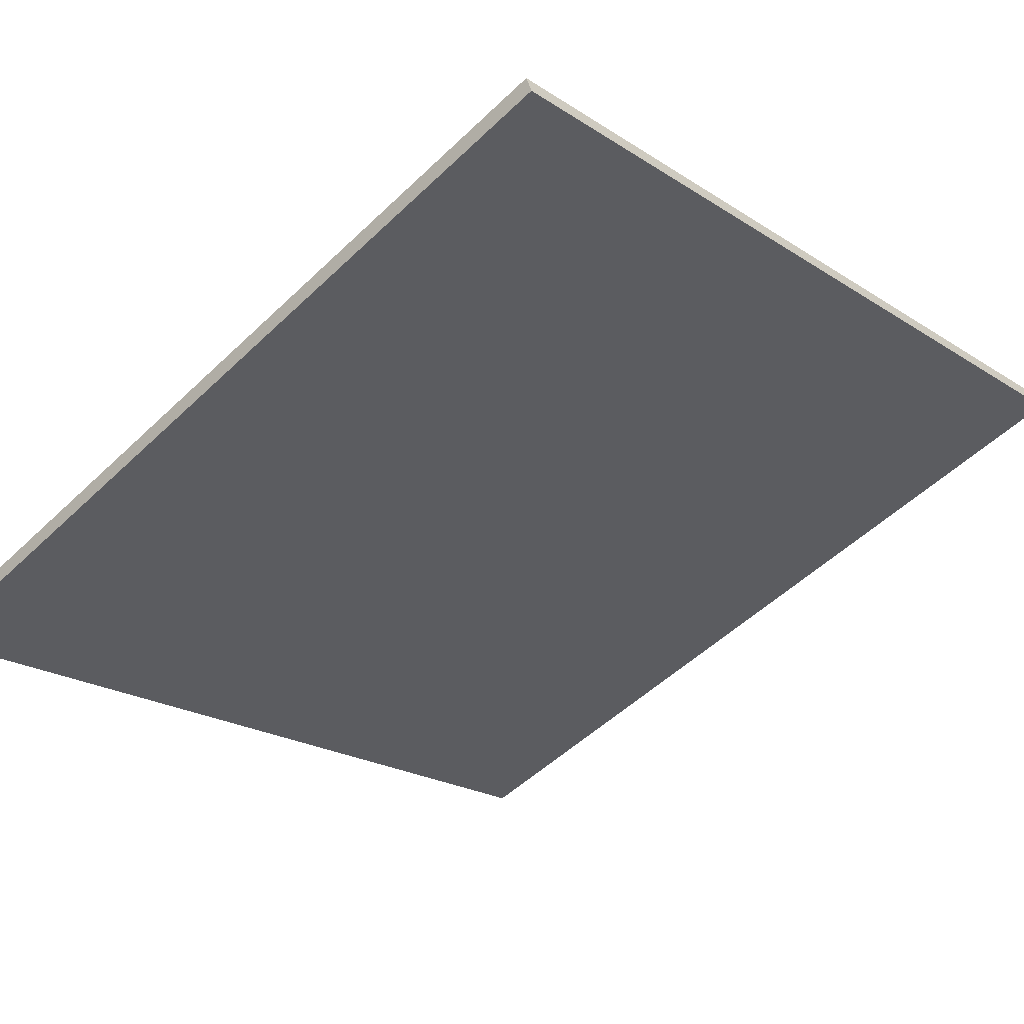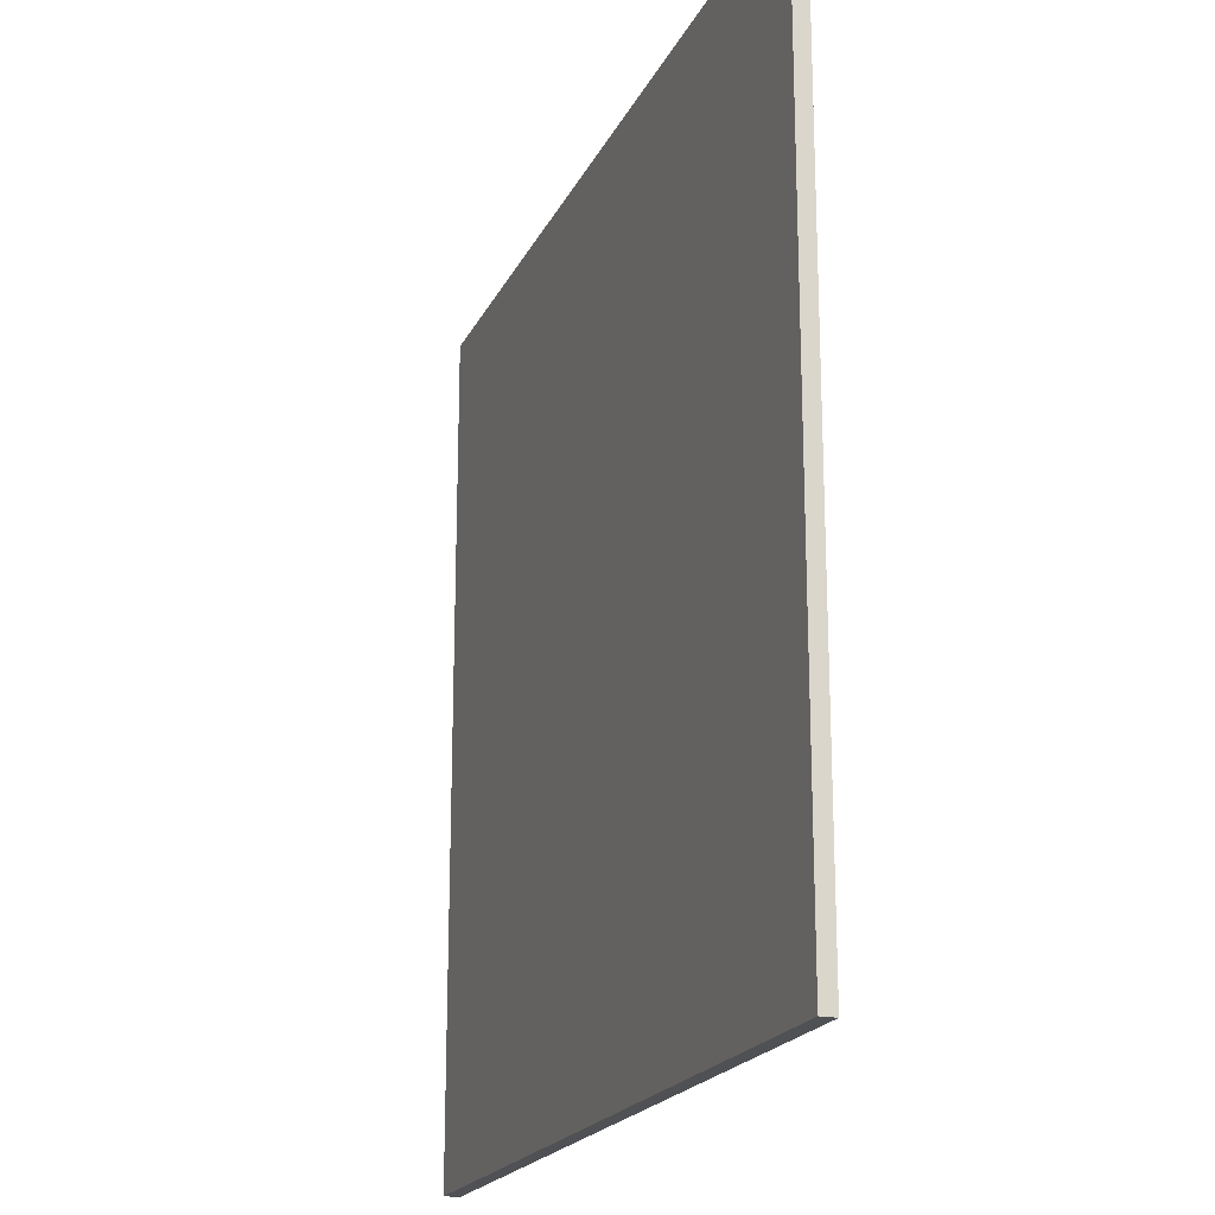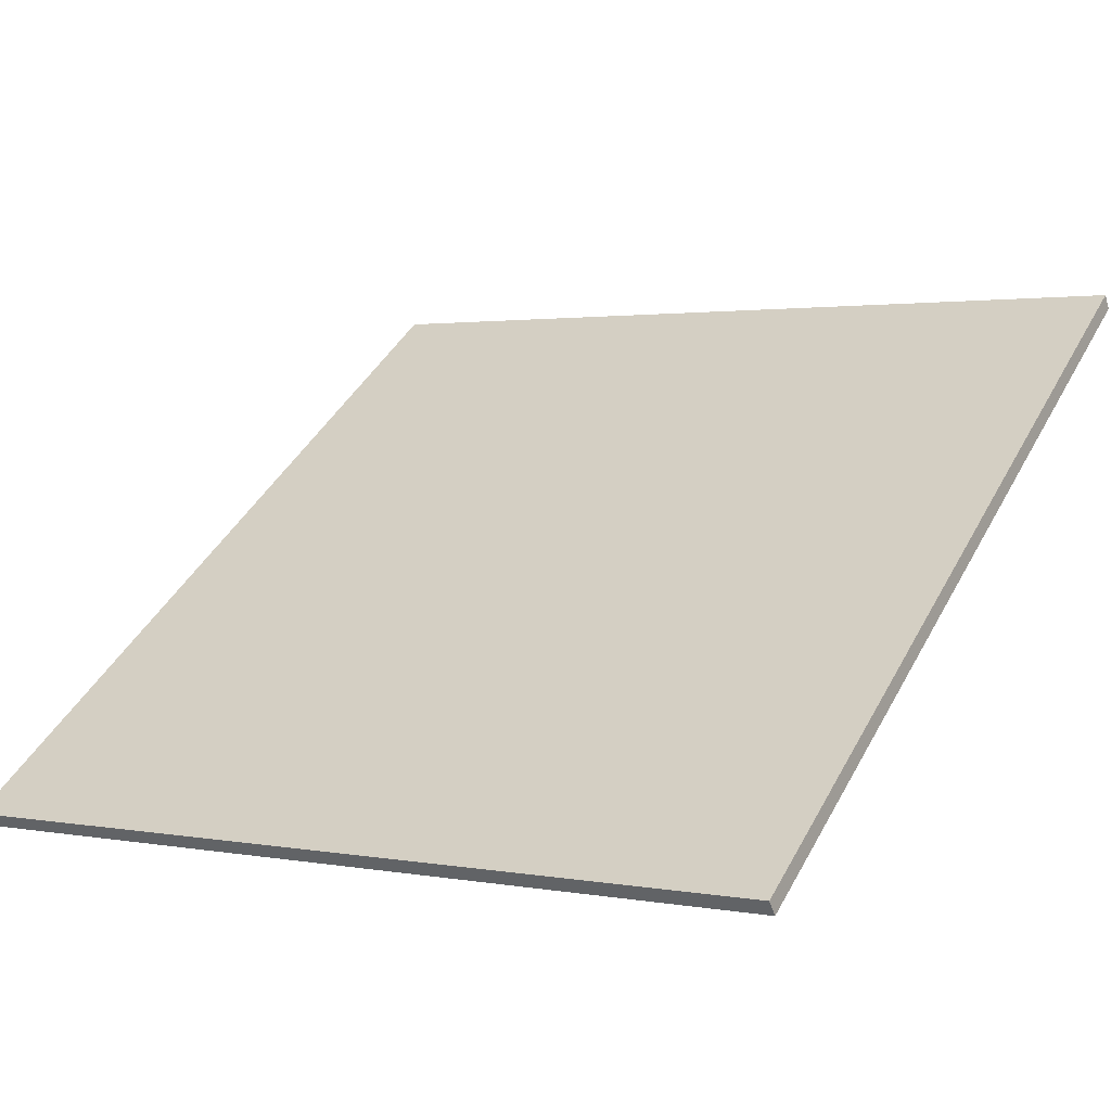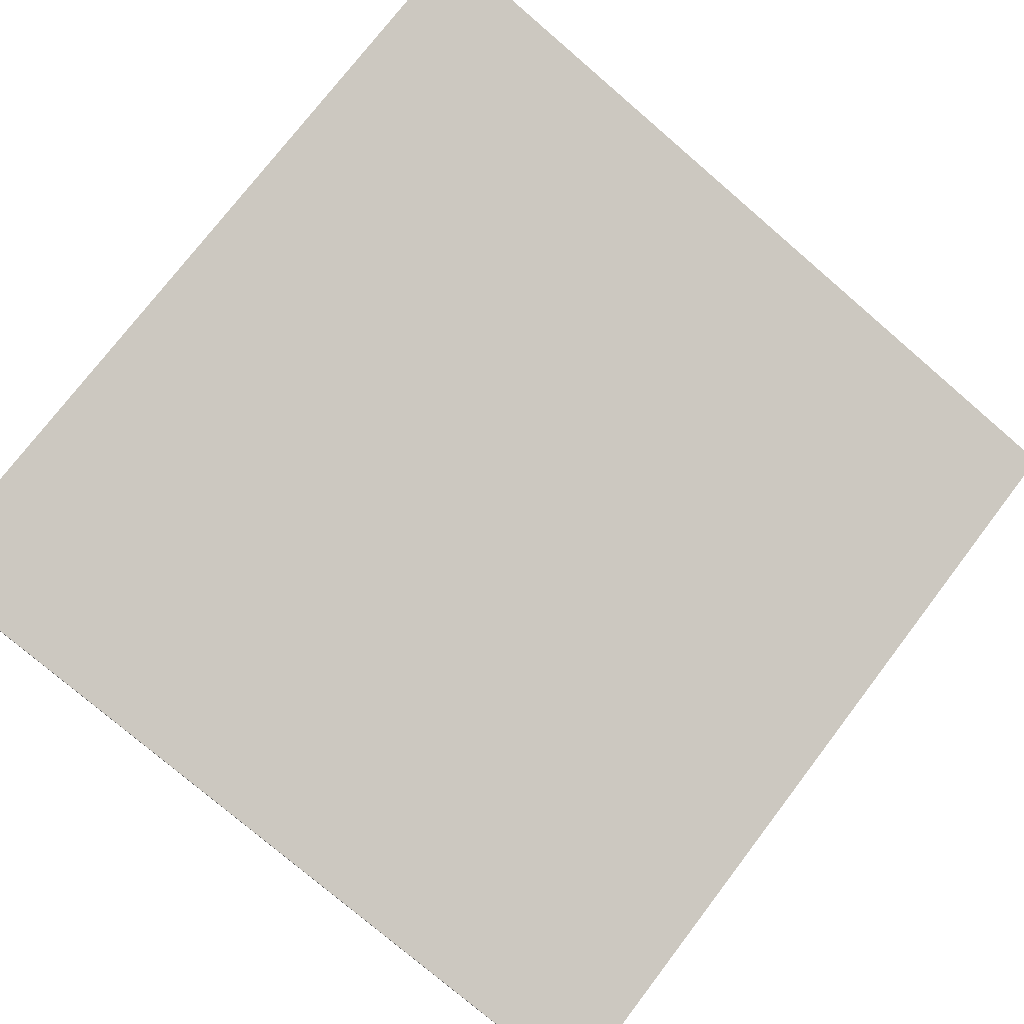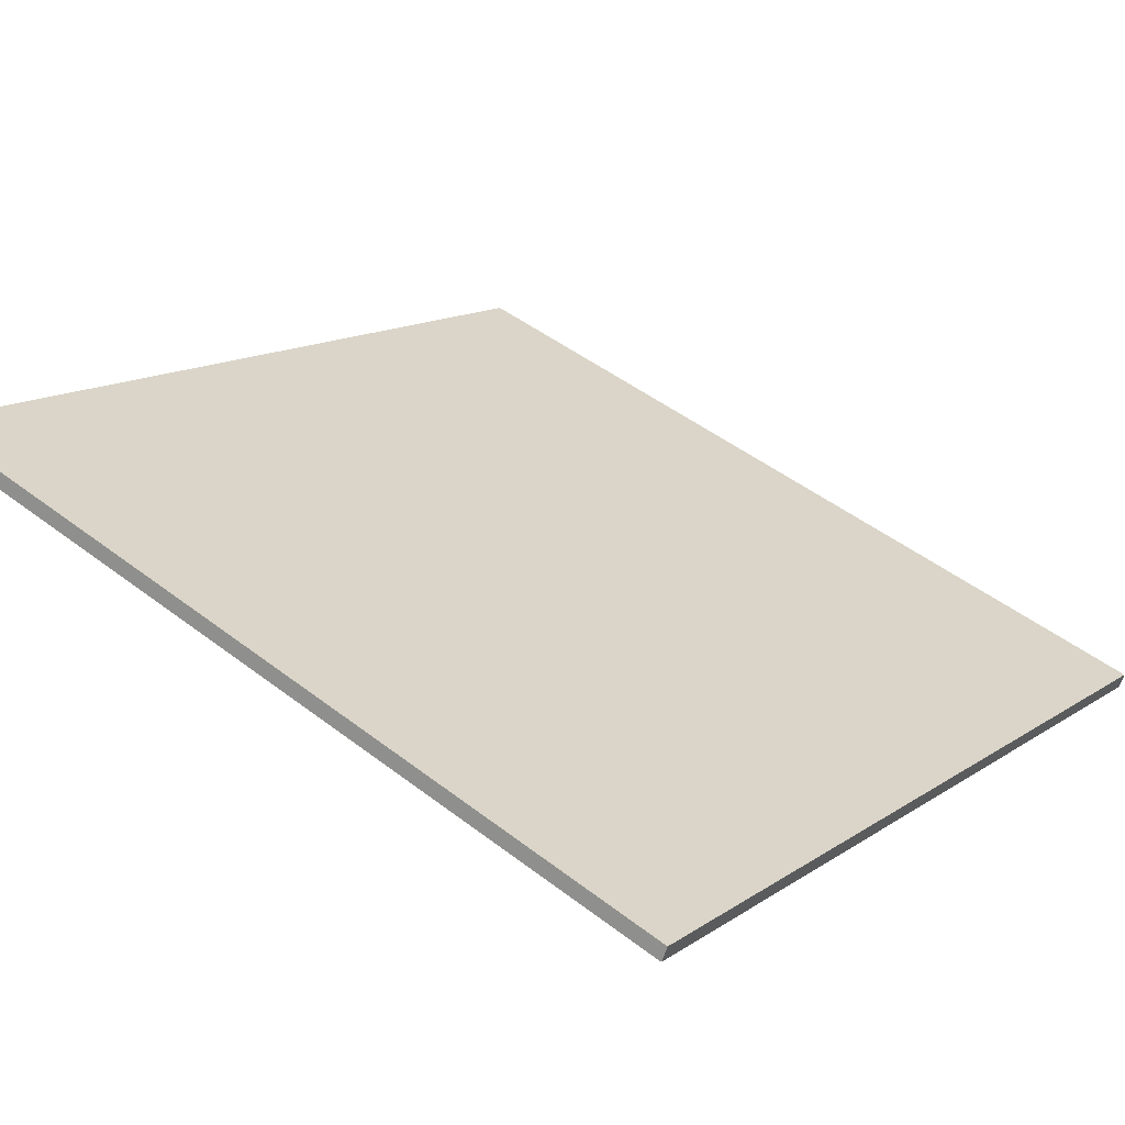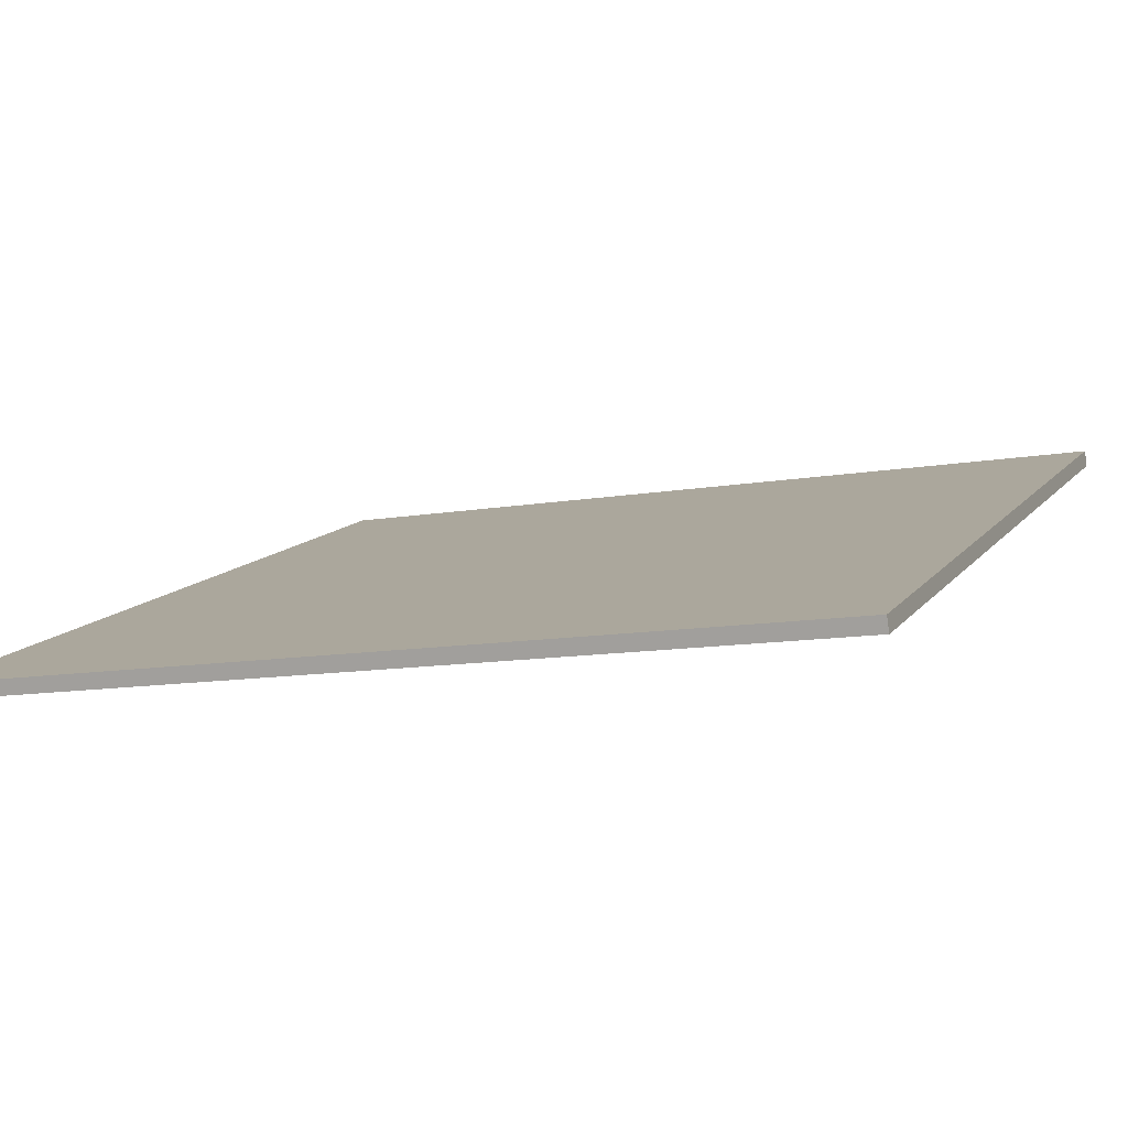
<metadata>
{"format":"obj","ext":"obj","renderer":"f3d","projection":"perspective","resolution":1024,"background":"white","views":[{"elev":-21.6,"azim":41.6,"up":"+Y"},{"elev":-19.9,"azim":-88.3,"up":"+Z"},{"elev":42.9,"azim":26.6,"up":"+Y"},{"elev":-77.4,"azim":49.4,"up":"+Y"},{"elev":14.3,"azim":-144.5,"up":"+Y"},{"elev":-11.6,"azim":-67.0,"up":"+Y"}]}
</metadata>
<code>
v 38 61.22 -4.1
v 38 61.22 4.1
v 38.05 61.09 -4.1
v 38.05 61.09 4.1
v 45.64 64.19 -4.1
v 45.64 64.19 4.1
v 45.7 64.05 -4.1
v 45.7 64.05 4.1
f 1 3 4
f 4 2 1
f 5 6 8
f 8 7 5
f 1 2 6
f 6 5 1
f 3 7 8
f 8 4 3
f 1 5 7
f 7 3 1
f 2 4 8
f 8 6 2

</code>
